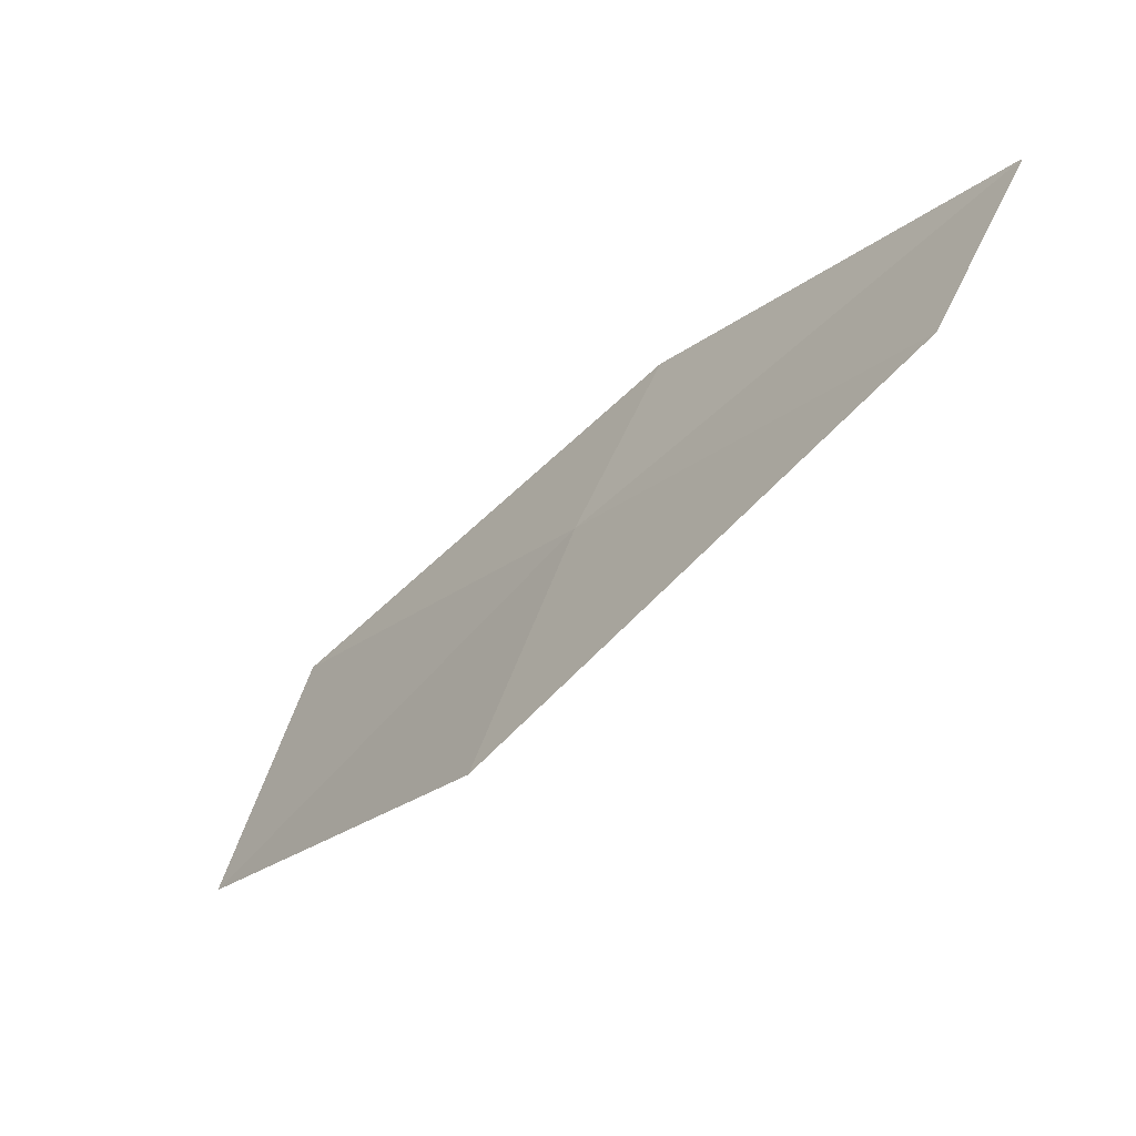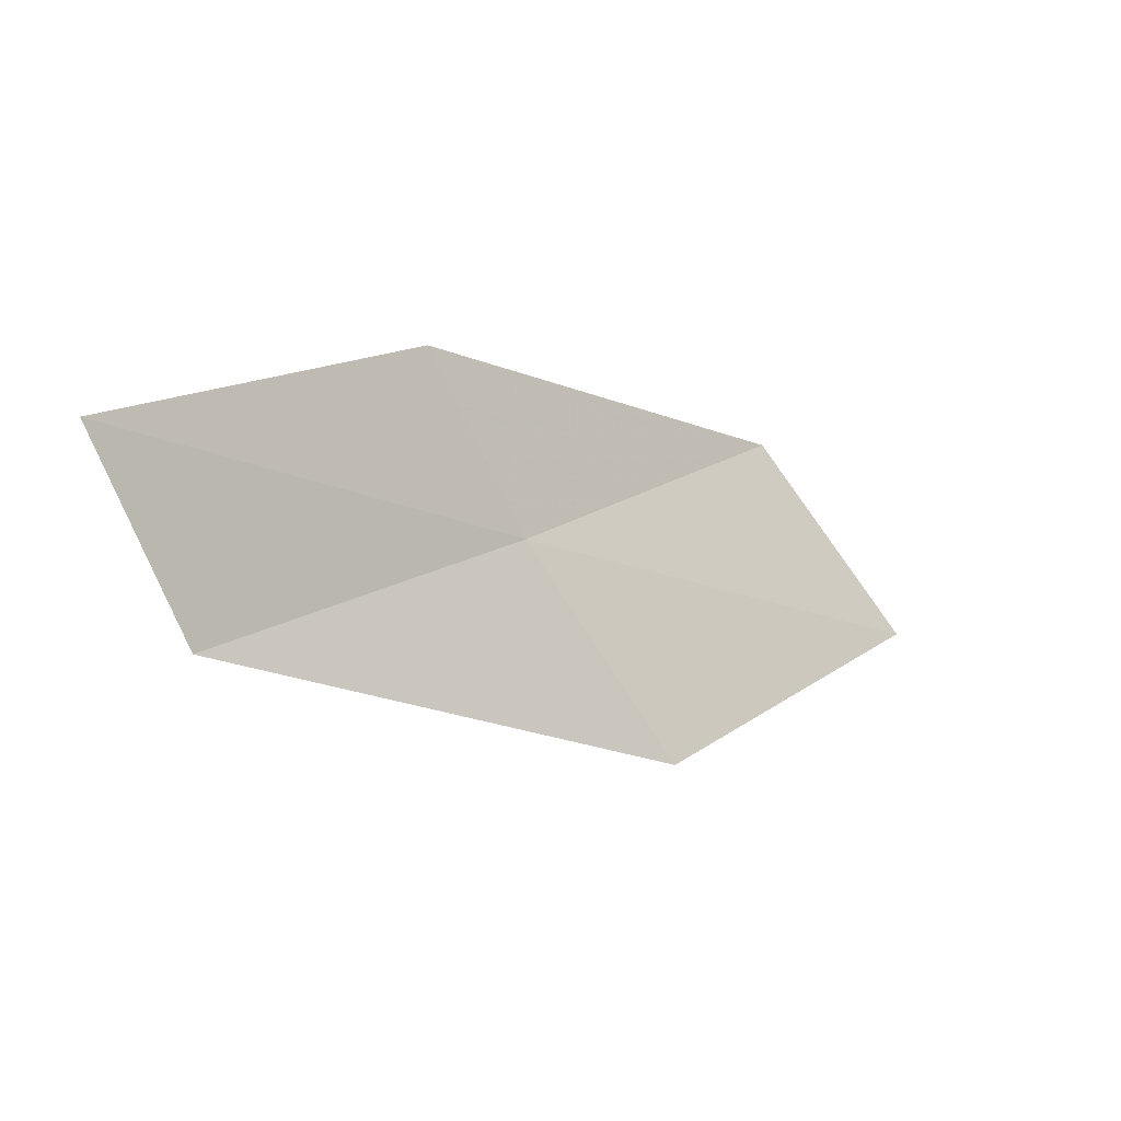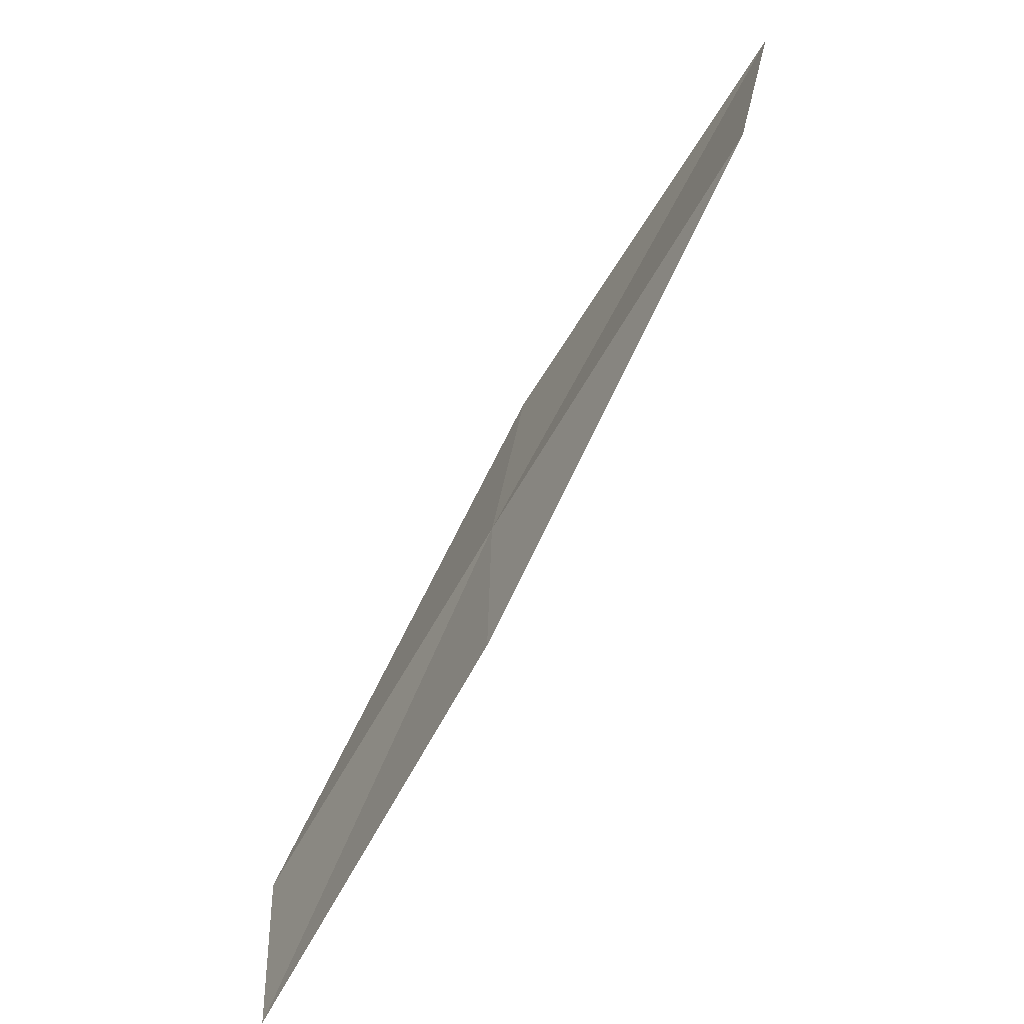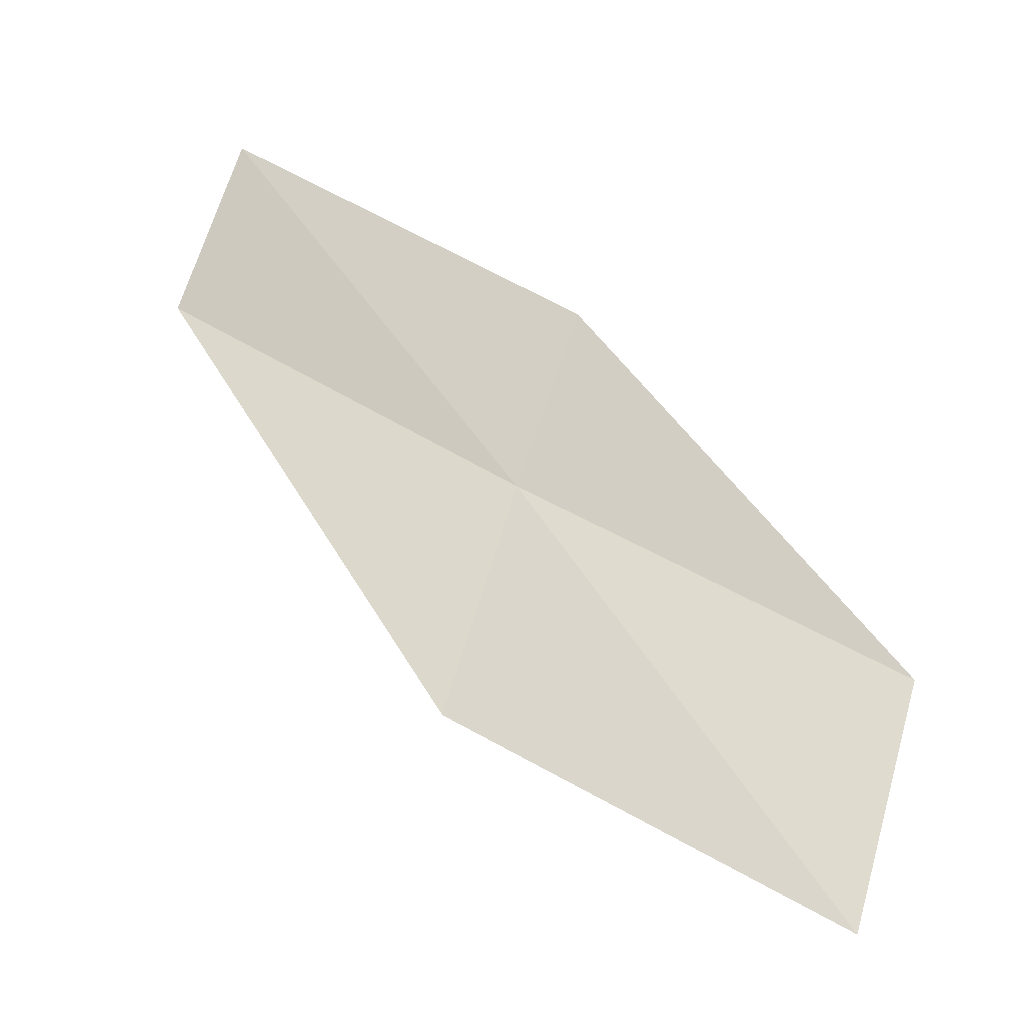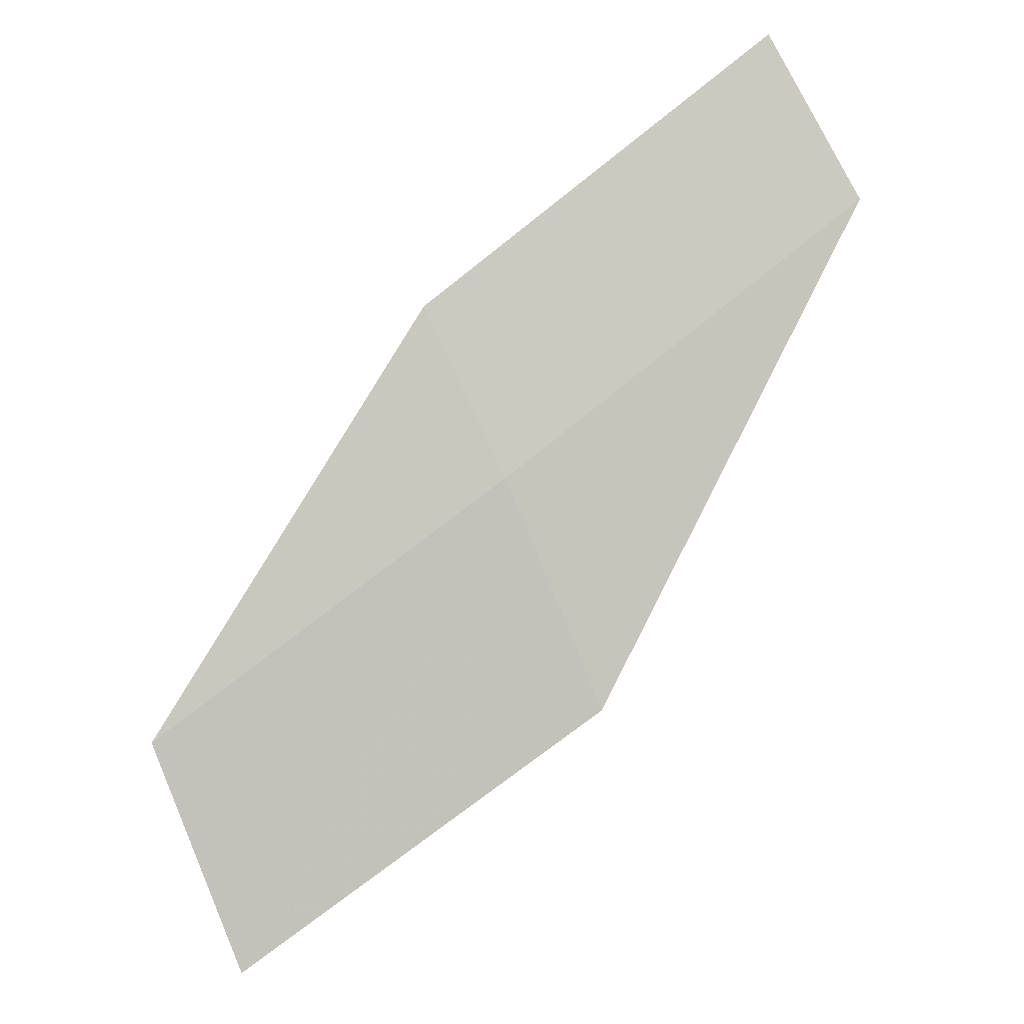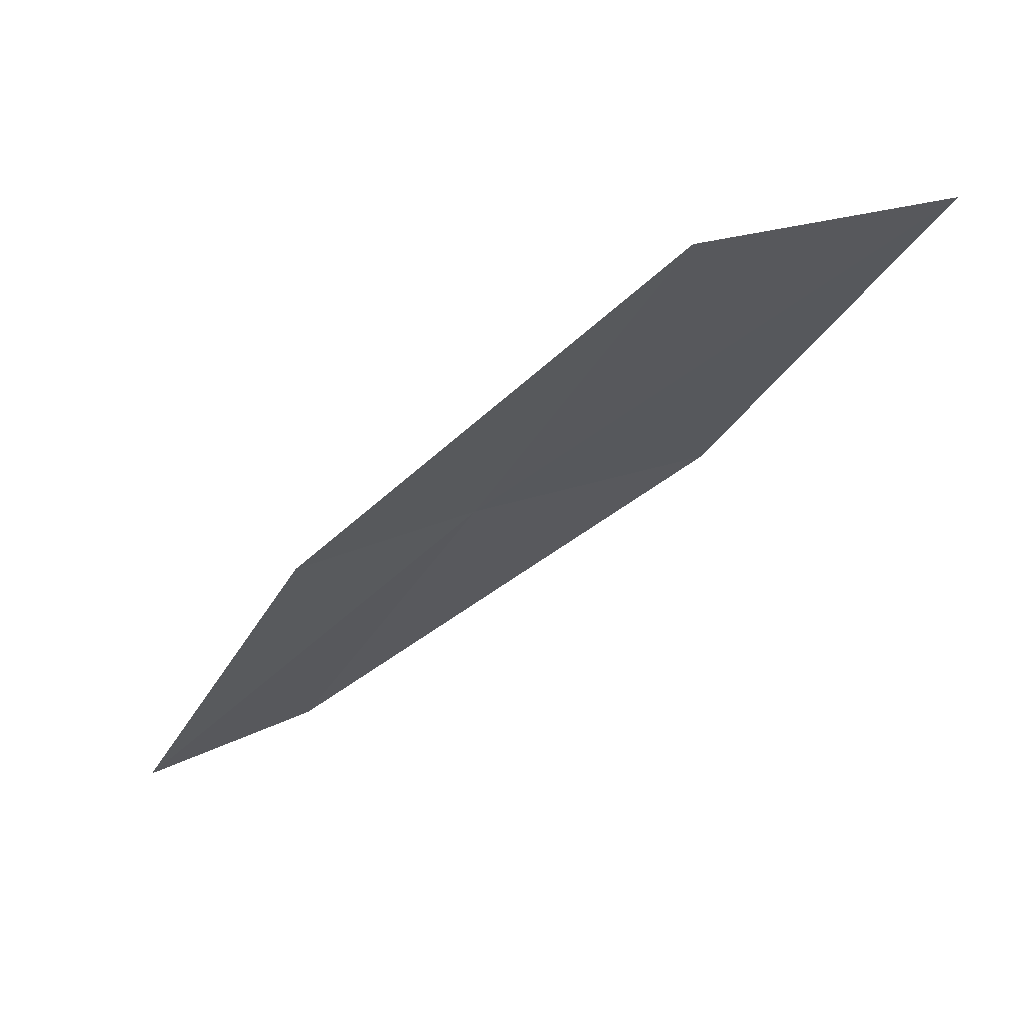
<metadata>
{"format":"obj","ext":"obj","renderer":"f3d","projection":"perspective","resolution":1024,"background":"white","views":[{"elev":17.1,"azim":122.5,"up":"+Y"},{"elev":-78.4,"azim":-103.4,"up":"+Z"},{"elev":32.0,"azim":-128.9,"up":"+Z"},{"elev":-61.1,"azim":-115.0,"up":"+Y"},{"elev":36.6,"azim":56.4,"up":"+Y"},{"elev":34.3,"azim":-69.7,"up":"+Z"}]}
</metadata>
<code>
v 23.57 -7.746 14
v 23.95 -6.501 12
v 24.5 -8.709 14
v 23.11 -5.881 12
v 22.78 -7.082 14
v 23.14 -8.969 16
v 24.01 -9.98 16
f 1 3 2
f 1 2 4
f 1 4 5
f 1 5 6
f 1 6 7
f 1 7 3

</code>
